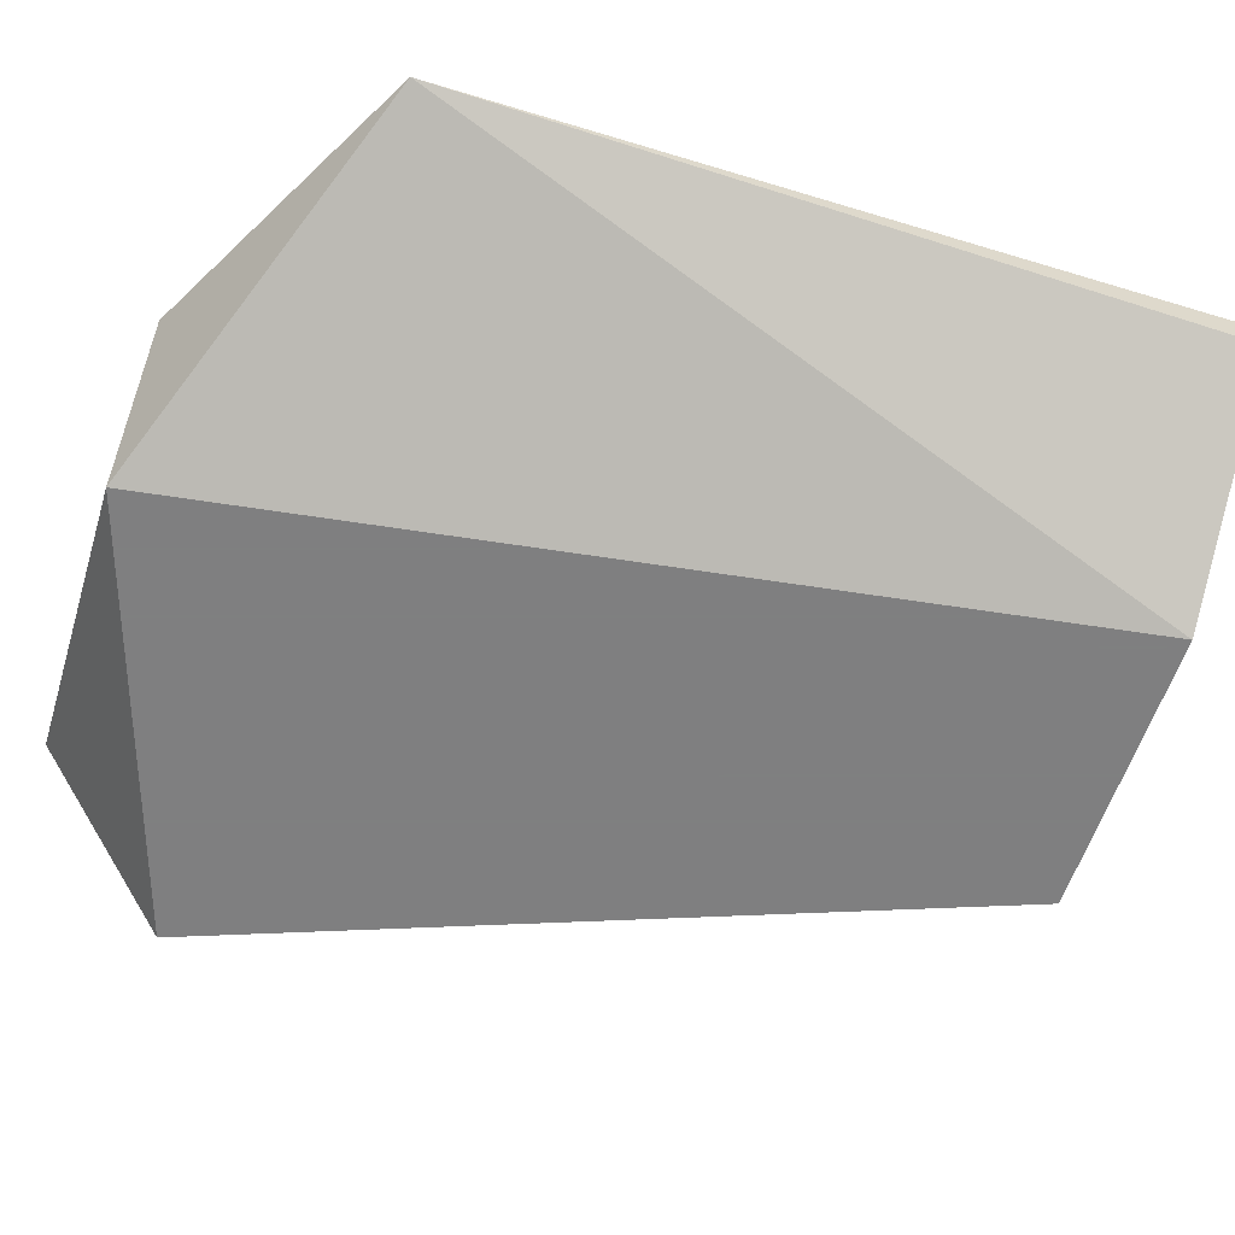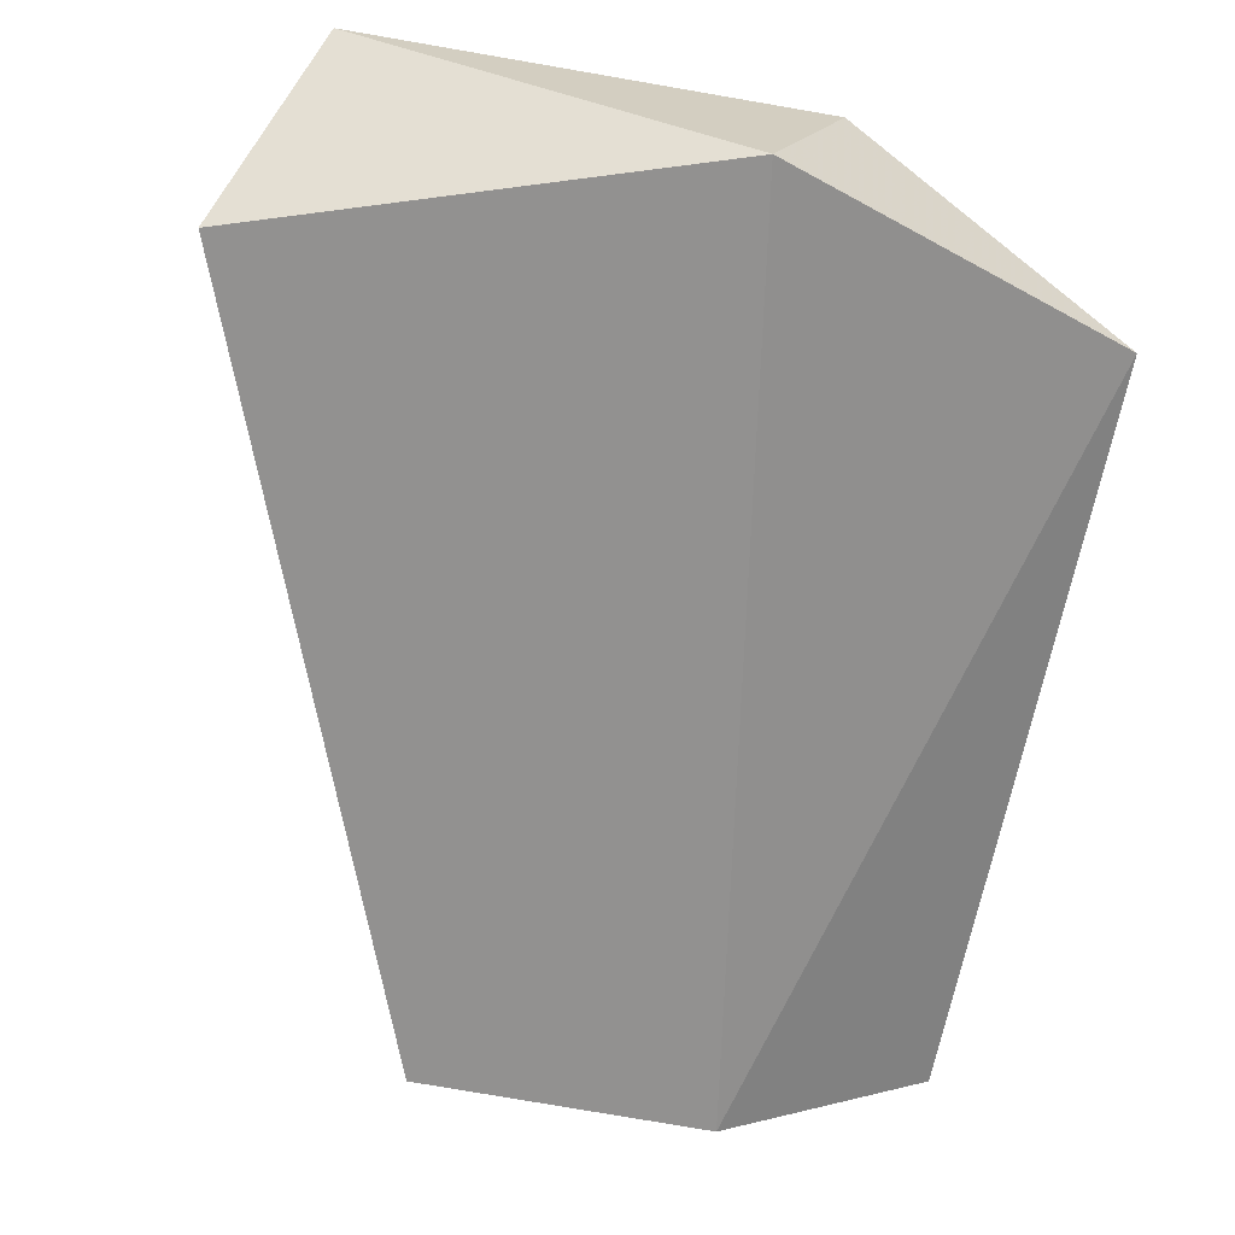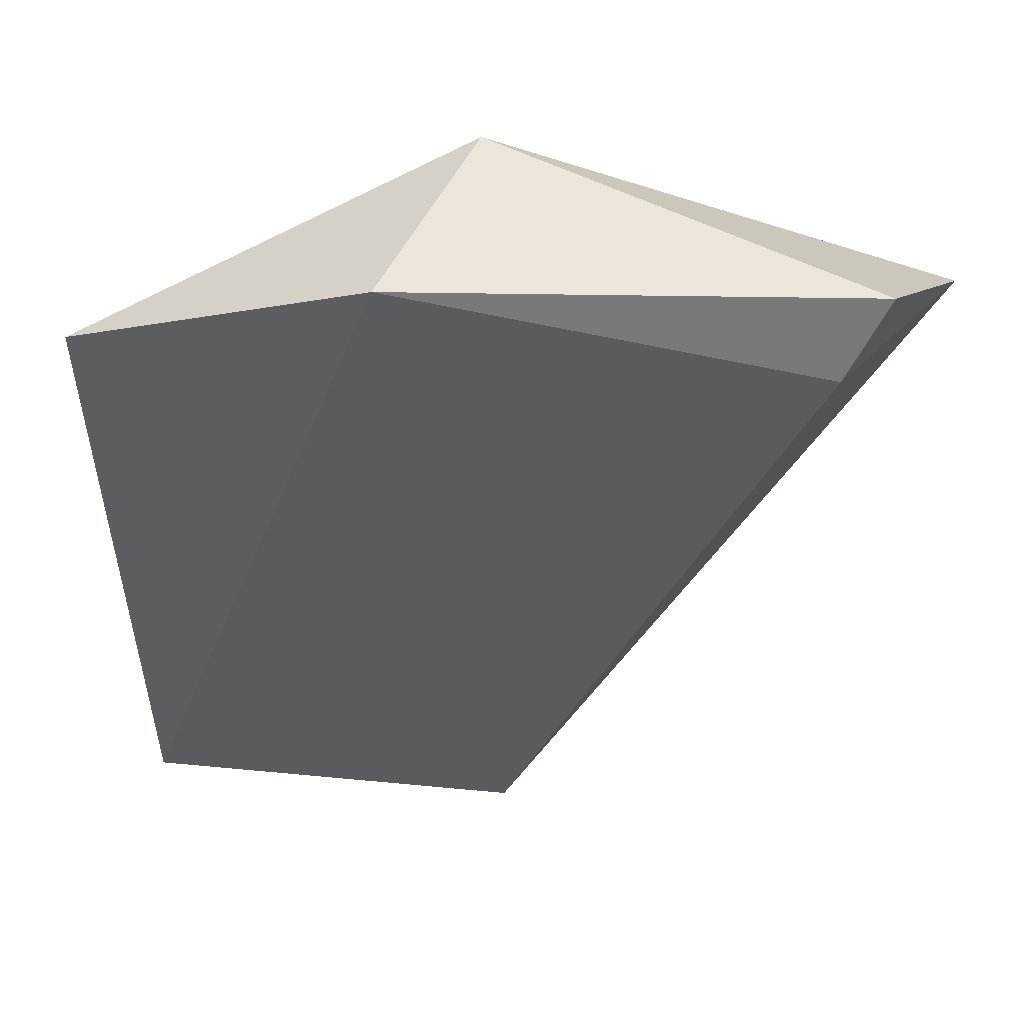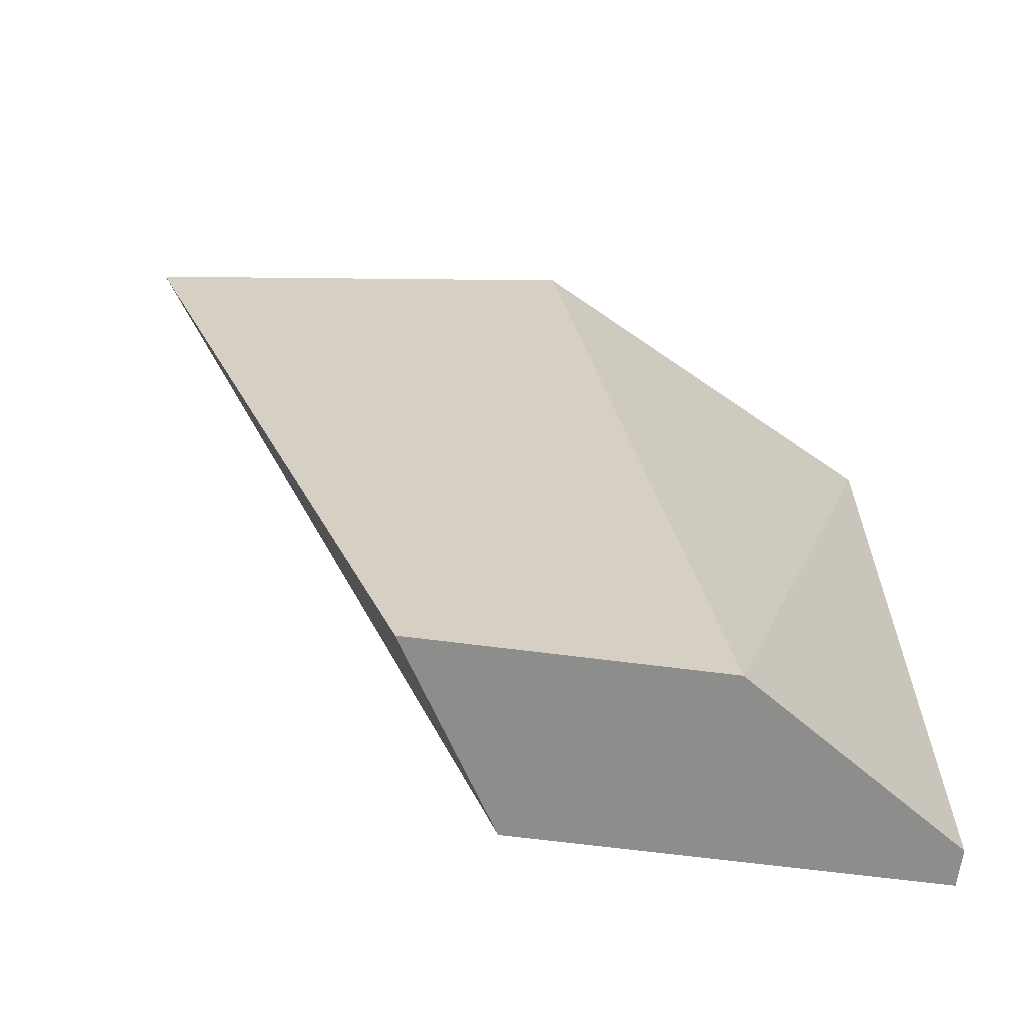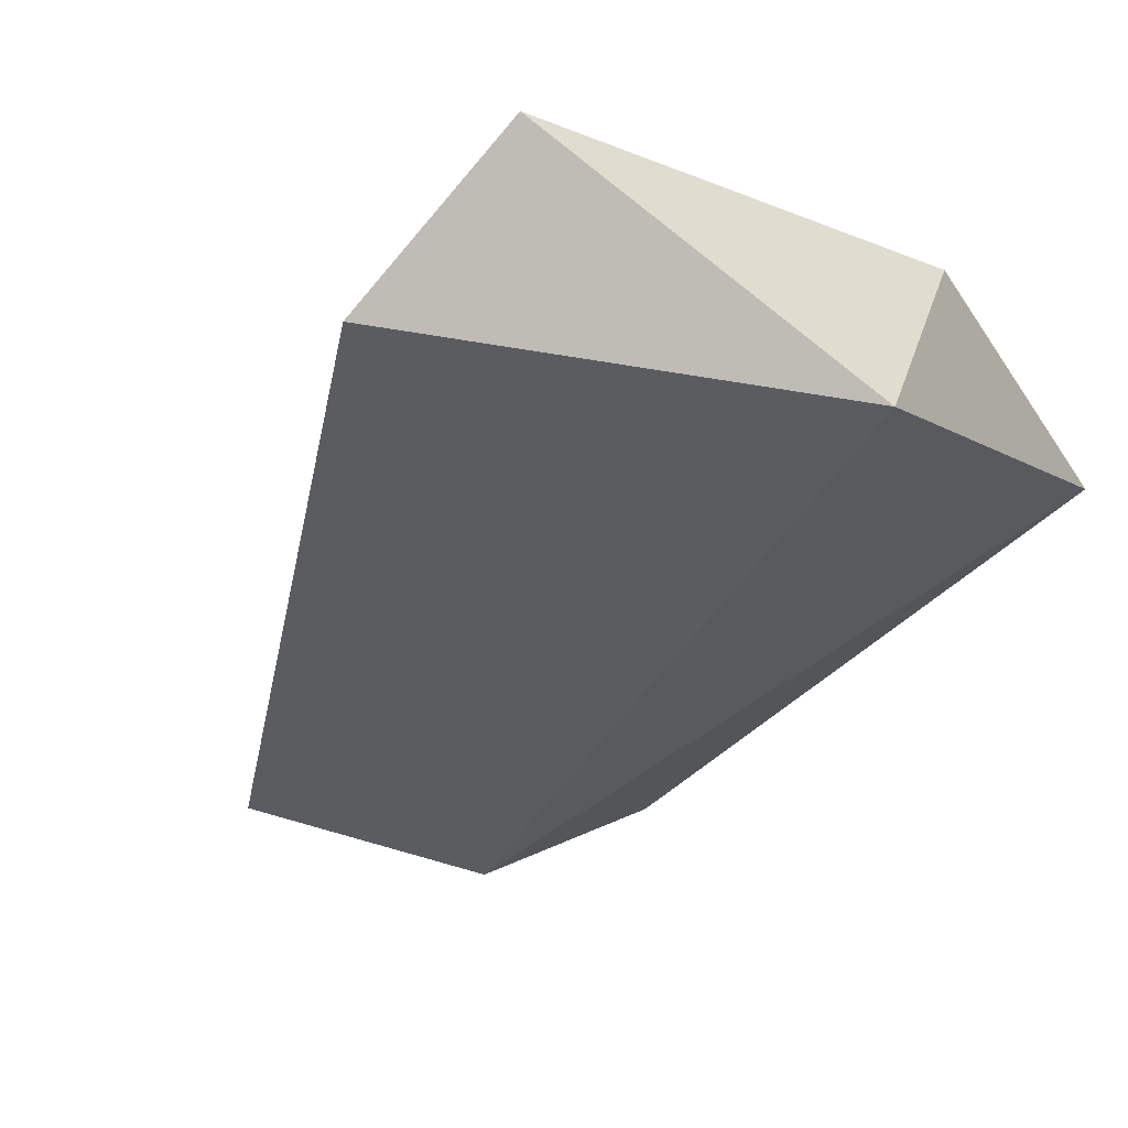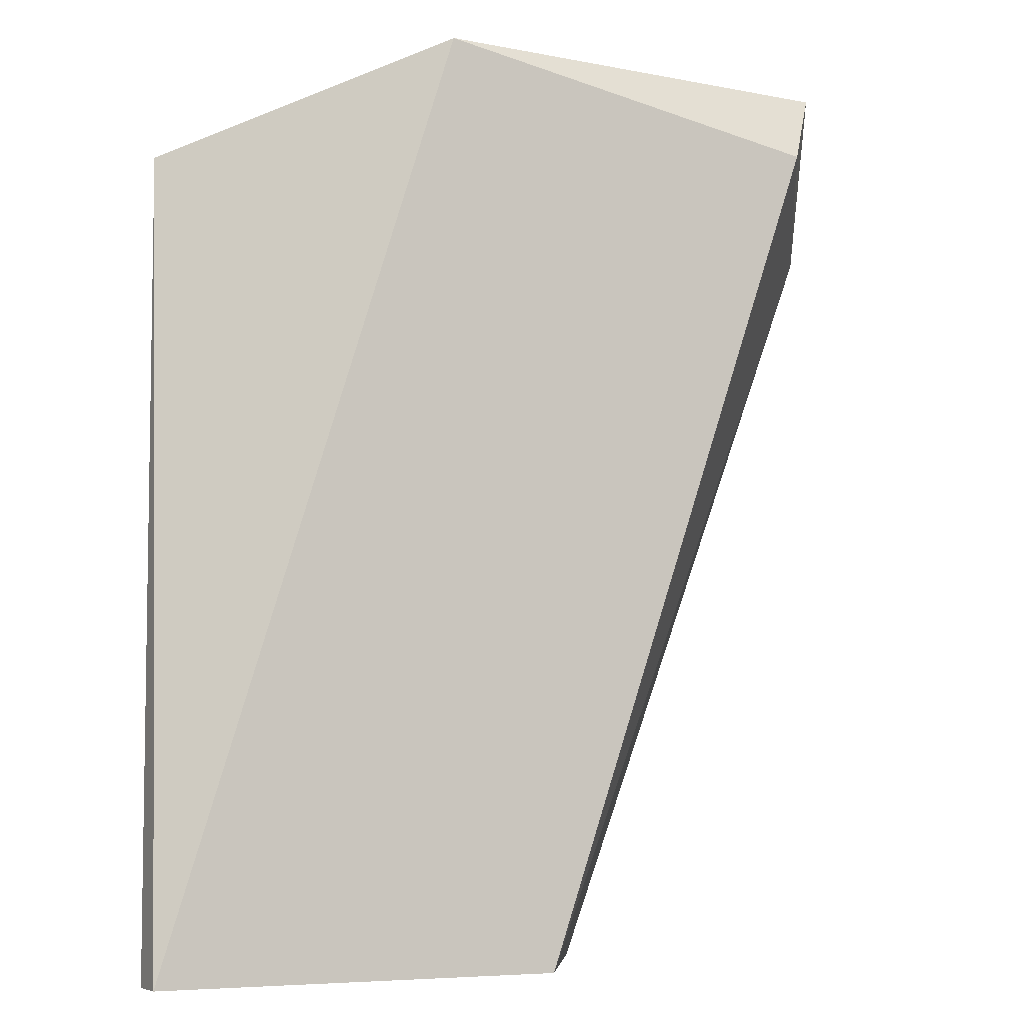
<metadata>
{"format":"obj","ext":"obj","renderer":"f3d","projection":"perspective","resolution":1024,"background":"white","views":[{"elev":-59.9,"azim":-108.2,"up":"+Z"},{"elev":-66.1,"azim":169.0,"up":"+Z"},{"elev":56.6,"azim":5.7,"up":"+Y"},{"elev":-64.5,"azim":172.5,"up":"+Y"},{"elev":-34.1,"azim":147.8,"up":"+Z"},{"elev":-6.0,"azim":-26.4,"up":"+Y"}]}
</metadata>
<code>
v 0.04265 0.0605 0.02586
v 0.03162 0.0467 0.02586
v 0.03493 0.0467 0.02365
v 0.03162 0.05828 0.02586
v 0.03714 0.0605 0.02365
v 0.03769 0.0467 0.02641
v 0.04376 0.05828 0.02365
v 0.03934 0.0467 0.02365
v 0.03603 0.0605 0.02641
v 0.03162 0.0467 0.02641
v 0.0421 0.05939 0.02641
f 5 4 9
f 1 9 11
f 6 7 11
f 7 1 11
f 9 4 10
f 2 6 10
f 4 2 10
f 1 5 9
f 6 9 10
f 6 3 8
f 3 7 8
f 3 2 4
f 3 4 5
f 2 3 6
f 9 6 11
f 3 5 7
f 7 6 8
f 5 1 7

</code>
